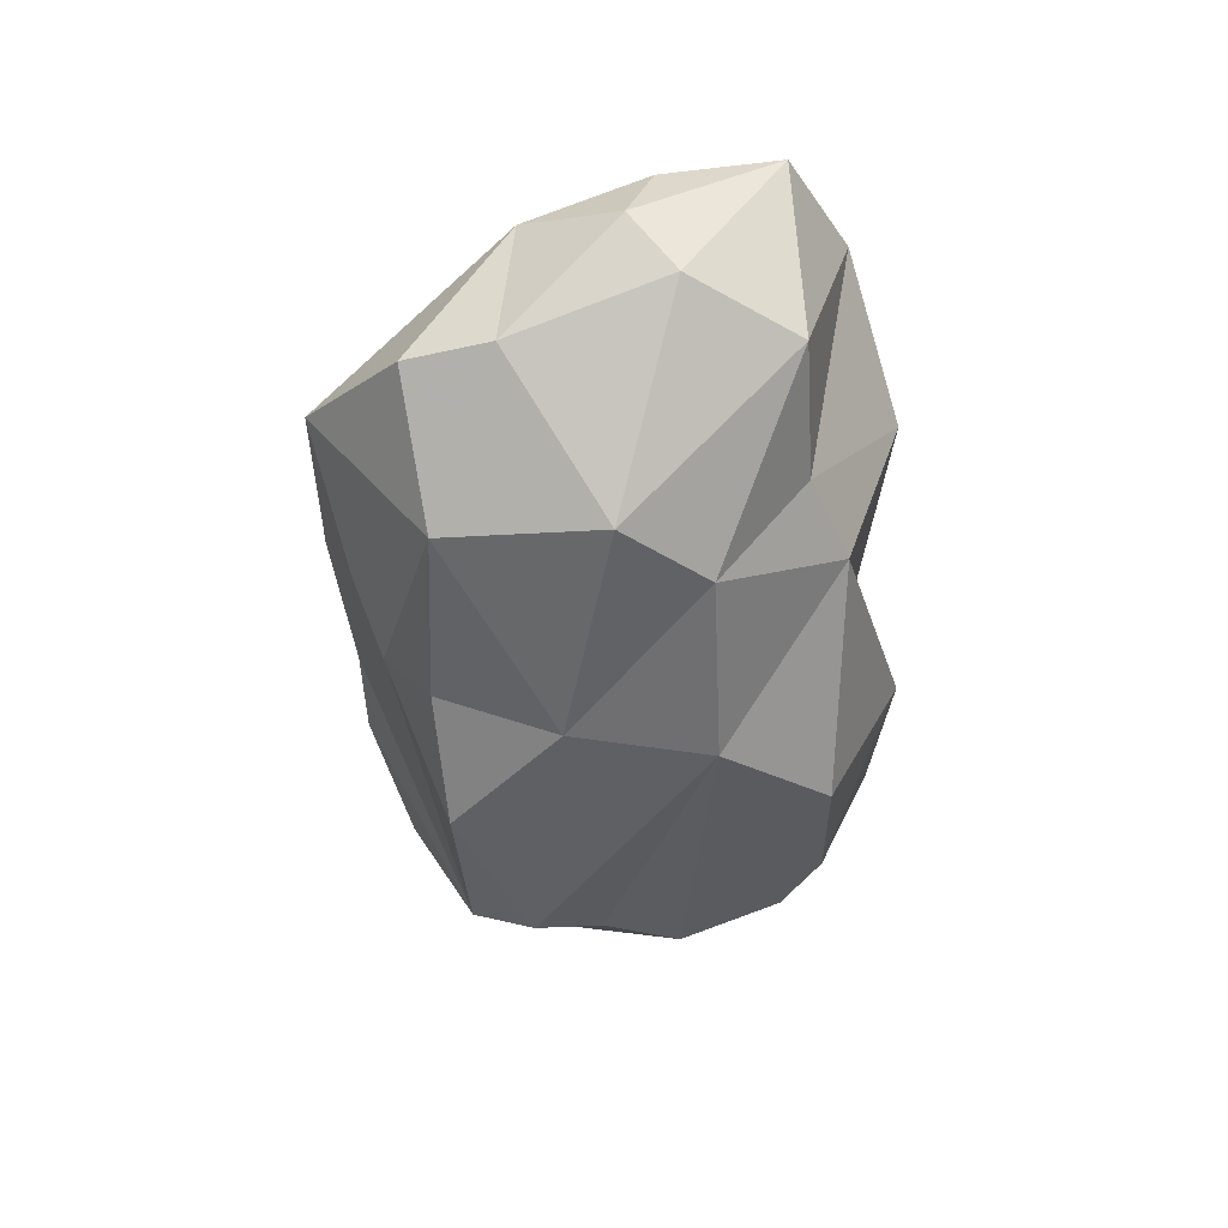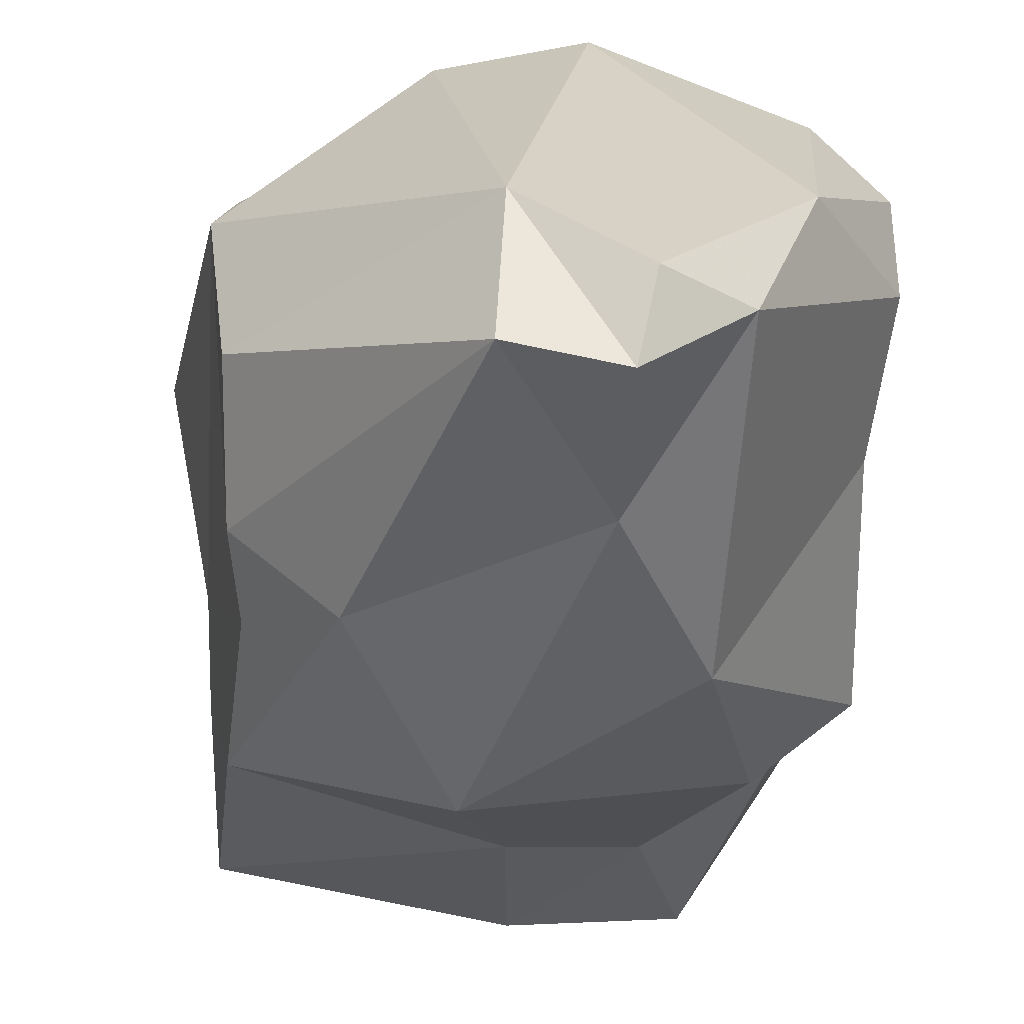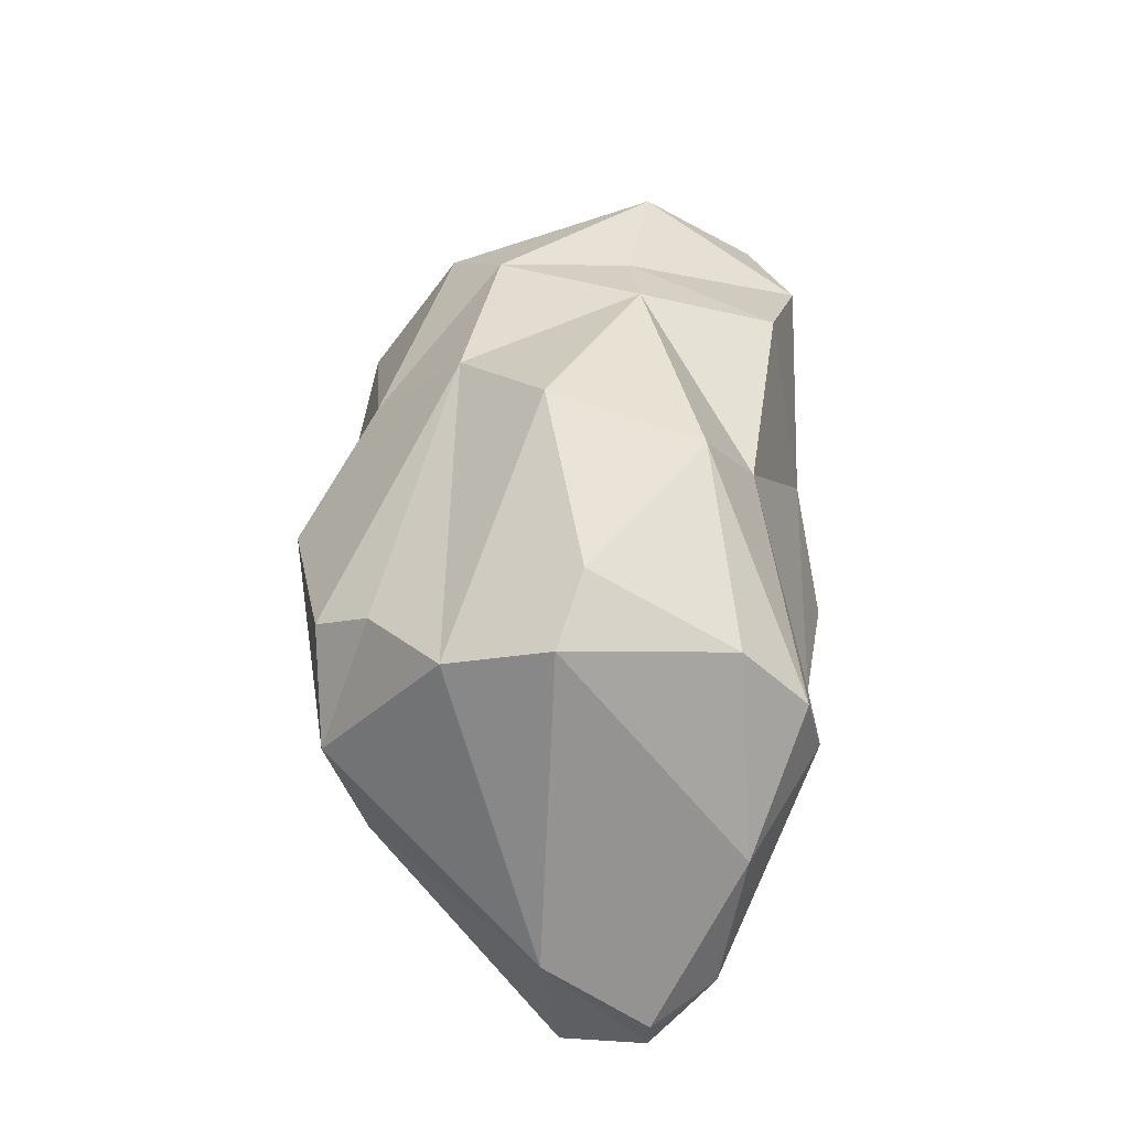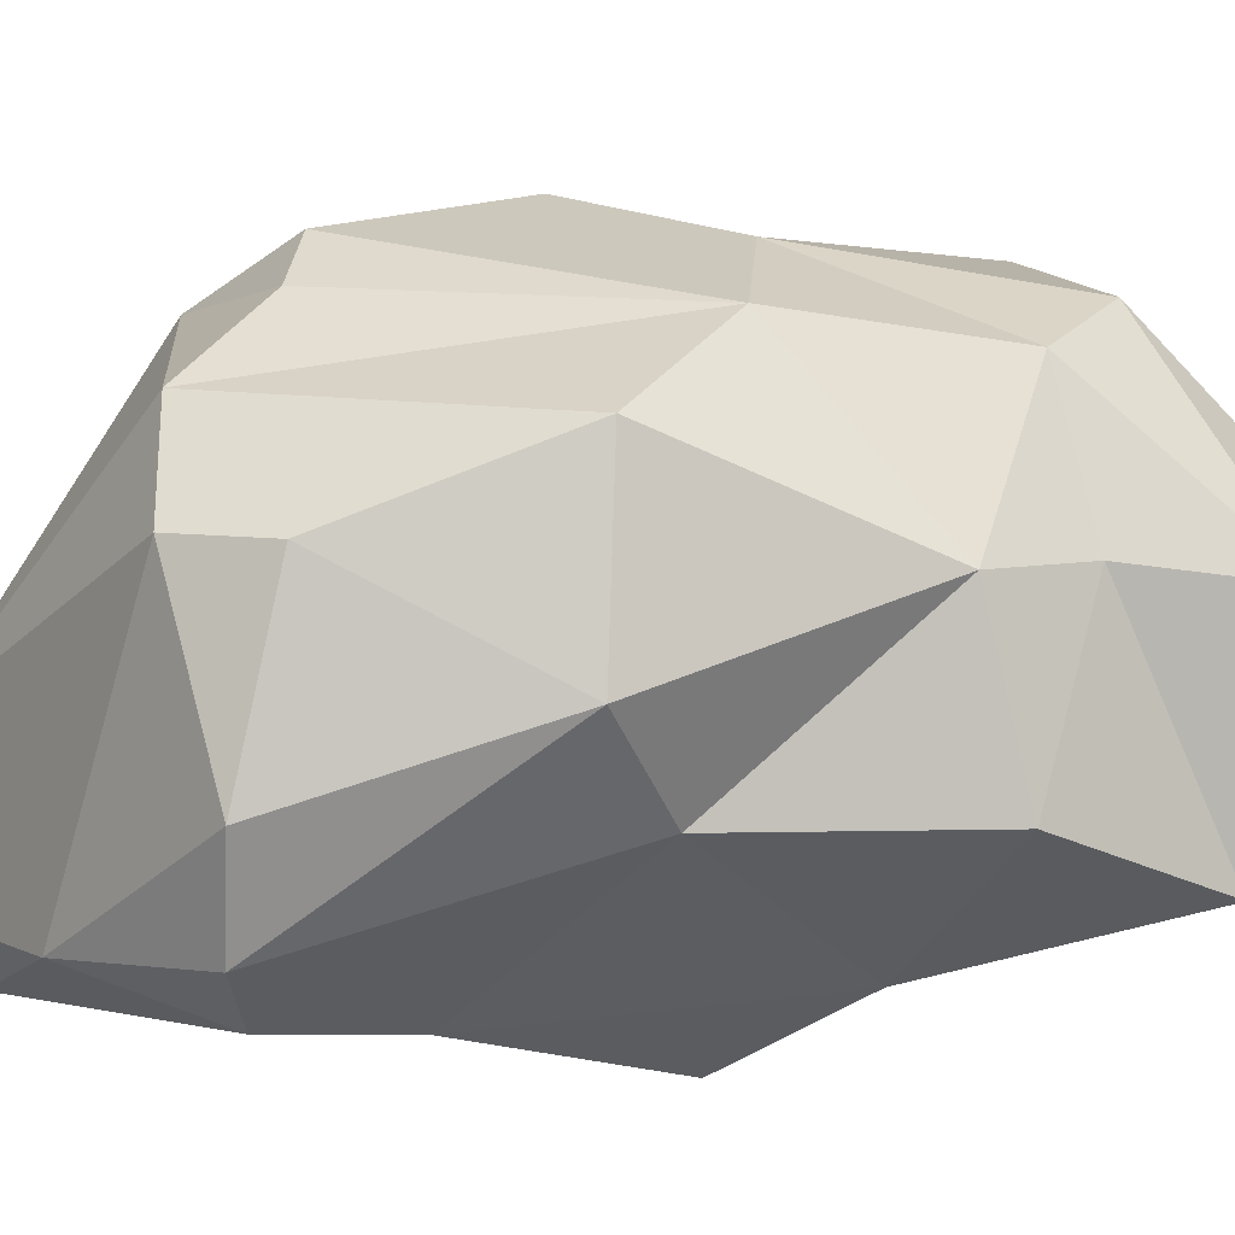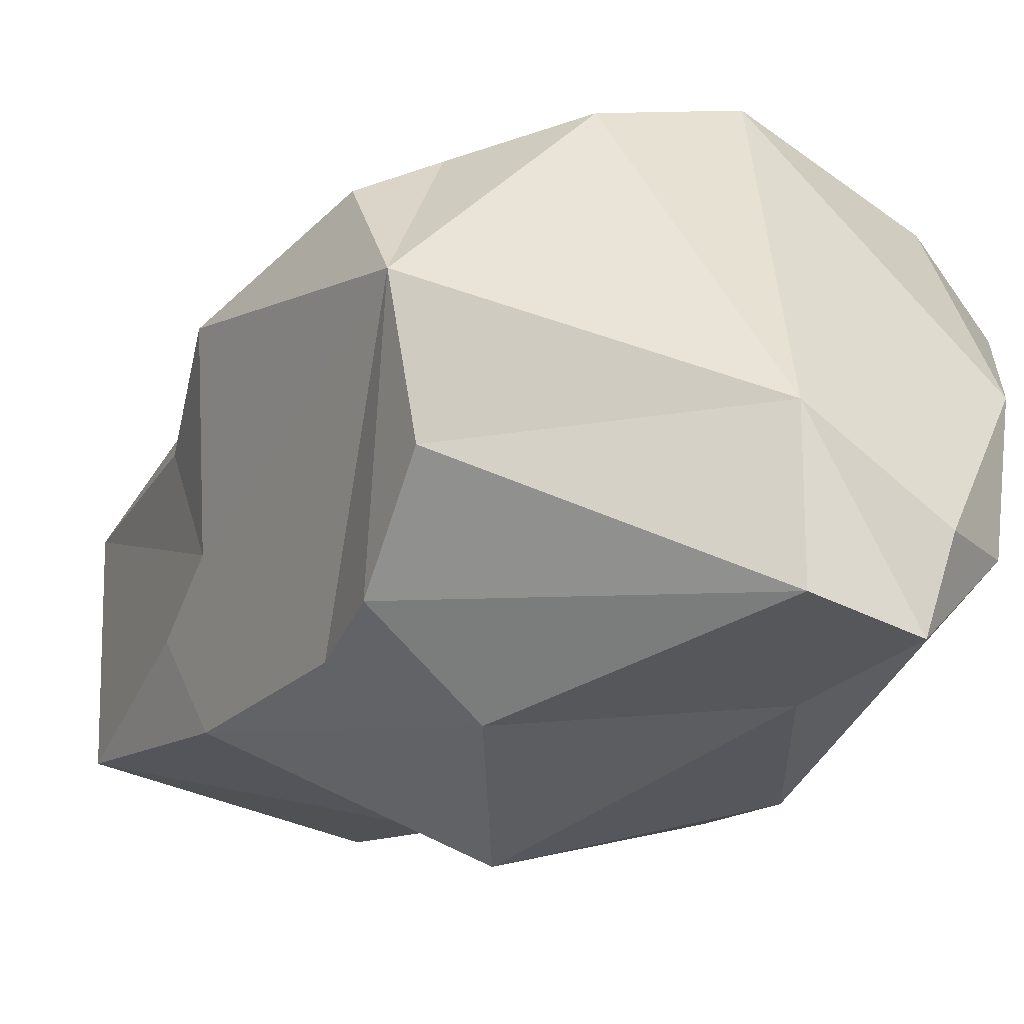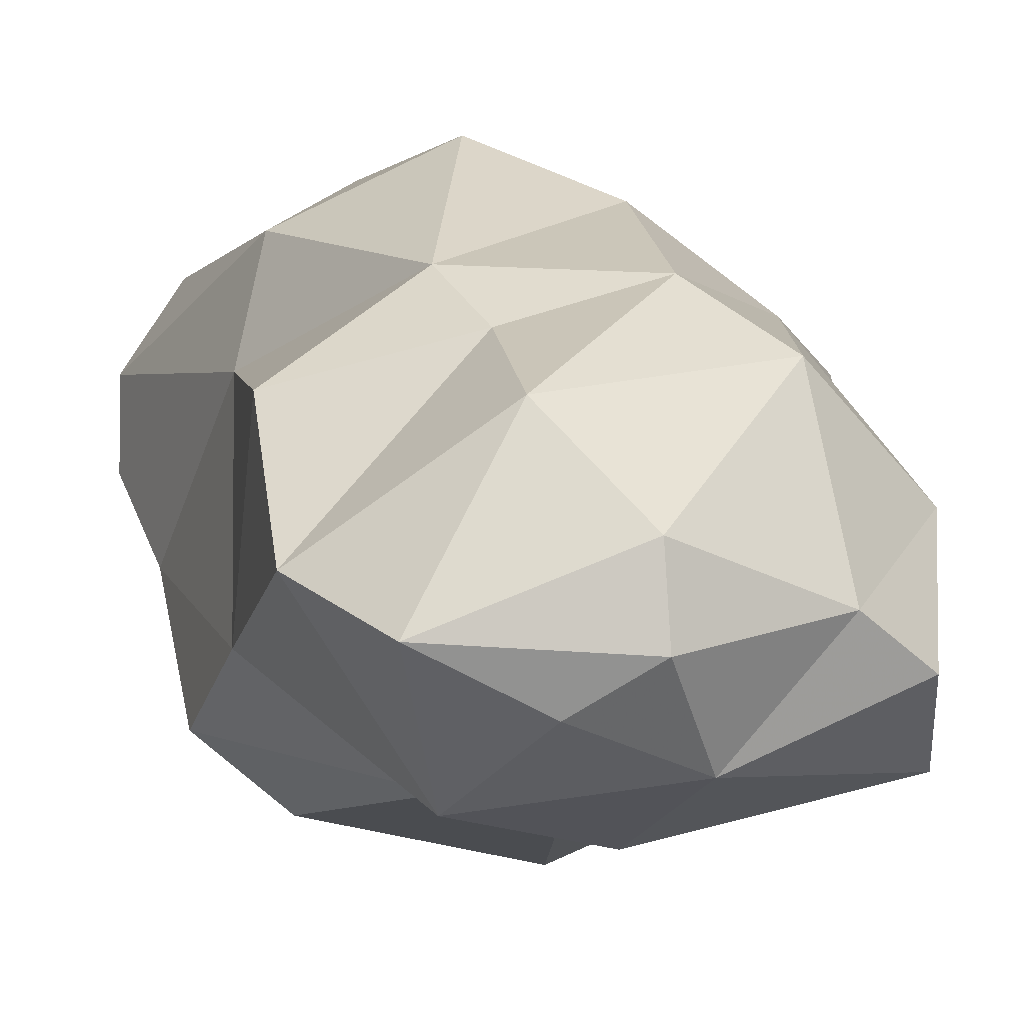
<metadata>
{"format":"obj","ext":"obj","renderer":"f3d","projection":"perspective","resolution":1024,"background":"white","views":[{"elev":53.1,"azim":143.1,"up":"+Z"},{"elev":-34.1,"azim":176.1,"up":"+Y"},{"elev":-36.8,"azim":-168.8,"up":"+Z"},{"elev":58.9,"azim":-99.8,"up":"+Y"},{"elev":-17.3,"azim":151.2,"up":"+Y"},{"elev":5.4,"azim":-17.4,"up":"+Y"}]}
</metadata>
<code>
v  -0.5651 -0.388 -0.1445
v  -0.2389 -0.1754 -0.0132
v  -1.1 -0.109 -0.1448
v  -0.8392 -0.764 -0.6106
v  -1.361 0.0651 -0.7014
v  -0.2451 0.208 -0.0721
v  -1.272 -0.3447 -1.81
v  -0.611 0.6466 -0.3606
v  0.0238 -0.6275 -0.2937
v  -0.5938 -0.8436 -1.405
v  -0.0838 -0.9891 -0.9451
v  -1.277 0.6171 -1.406
v  -0.5191 0.8399 -1.042
v  -0.611 1.05 -1.472
v  0.1658 1.02 -1.079
v  0.308 1.277 -2.003
v  0.5052 0.7415 -0.7324
v  -0.9054 -1.09 -2.401
v  -1.312 -0.7372 -2.406
v  -0.0149 -1.104 -1.855
v  0.2111 -1.414 -2.698
v  -1.254 -0.2062 -3.272
v  -0.6428 -1.21 -3.347
v  -1.115 0.6286 -2.46
v  -0.9423 1.165 -2.655
v  -0.1948 1.534 -2.498
v  -1.315 0.1358 -3.83
v  -1.304 0.5533 -3.859
v  -0.9254 0.0851 -4.426
v  -1.038 0.9584 -3.79
v  -0.6532 -0.6219 -4.685
v  -0.2339 -0.9831 -4.829
v  -0.2497 -1.036 -4.047
v  0.2109 -0.8761 -4.807
v  0.1716 -0.1988 -4.742
v  0.6638 -1.09 -3.463
v  1.075 -0.6692 -3.351
v  1.019 -0.7862 -2.928
v  1.11 -0.2357 -3.813
v  1.073 -0.8566 -1.988
v  1.181 -0.2084 -2.16
v  1.185 0.4213 -3.727
v  -0.3058 -0.6265 -4.911
v  0.5187 -0.0837 -0.2622
v  1.096 0.1867 -0.9039
v  0.8713 0.8393 -1.855
v  1.208 0.263 -1.911
v  0.8652 -0.3317 -0.3795
v  1.117 -0.7835 -0.9788
v  1.161 -0.4597 -1.78
v  1.356 0.5805 -2.472
v  1.112 0.8895 -3.286
v  0.7948 1.033 -3.391
v  0.3872 1.152 -3.799
v  -0.1972 1.261 -3.877
v  -0.3579 1.371 -3.493
g 0_0
f 1 2 3
f 1 3 4
f 4 3 5
f 2 6 3
f 4 5 7
f 3 6 8
f 2 1 9
f 4 7 10
f 11 4 10
f 11 9 4
f 9 1 4
f 5 3 8
f 7 5 12
f 13 5 8
f 12 5 13
f 12 13 14
f 14 13 15
f 16 14 15
f 13 8 15
f 15 8 17
f 6 17 8
f 18 10 19
f 10 7 19
f 10 18 20
f 18 21 20
f 7 22 19
f 18 19 23
f 21 18 23
f 23 19 22
f 24 12 14
f 12 24 7
f 24 14 25
f 14 26 25
f 26 14 16
f 7 24 22
f 24 27 22
f 27 23 22
f 27 24 28
f 24 25 28
f 29 27 28
f 30 28 25
f 28 30 29
f 31 32 33
f 33 32 34
f 34 32 35
f 33 34 36
f 36 21 33
f 34 37 36
f 31 33 23
f 21 23 33
f 36 37 38
f 35 39 34
f 34 39 37
f 36 40 21
f 40 36 38
f 38 41 40
f 40 20 21
f 38 42 41
f 37 42 38
f 23 27 31
f 27 29 31
f 29 43 31
f 35 43 29
f 32 31 43
f 32 43 35
f 9 44 2
f 6 2 44
f 17 6 44
f 45 17 44
f 45 46 17
f 46 45 47
f 48 45 44
f 9 48 44
f 40 49 20
f 40 50 49
f 45 49 50
f 41 45 50
f 20 49 11
f 47 45 41
f 51 47 41
f 41 50 40
f 9 49 48
f 48 49 45
f 49 9 11
f 20 11 10
f 17 46 15
f 46 16 15
f 16 46 52
f 52 46 51
f 51 46 47
f 52 53 16
f 53 52 42
f 52 51 42
f 54 53 42
f 53 54 16
f 29 55 35
f 54 35 55
f 54 55 56
f 30 55 29
f 55 30 56
f 25 56 30
f 54 56 26
f 26 56 25
f 16 54 26
f 35 54 42
f 42 39 35
f 37 39 42
f 41 42 51

</code>
